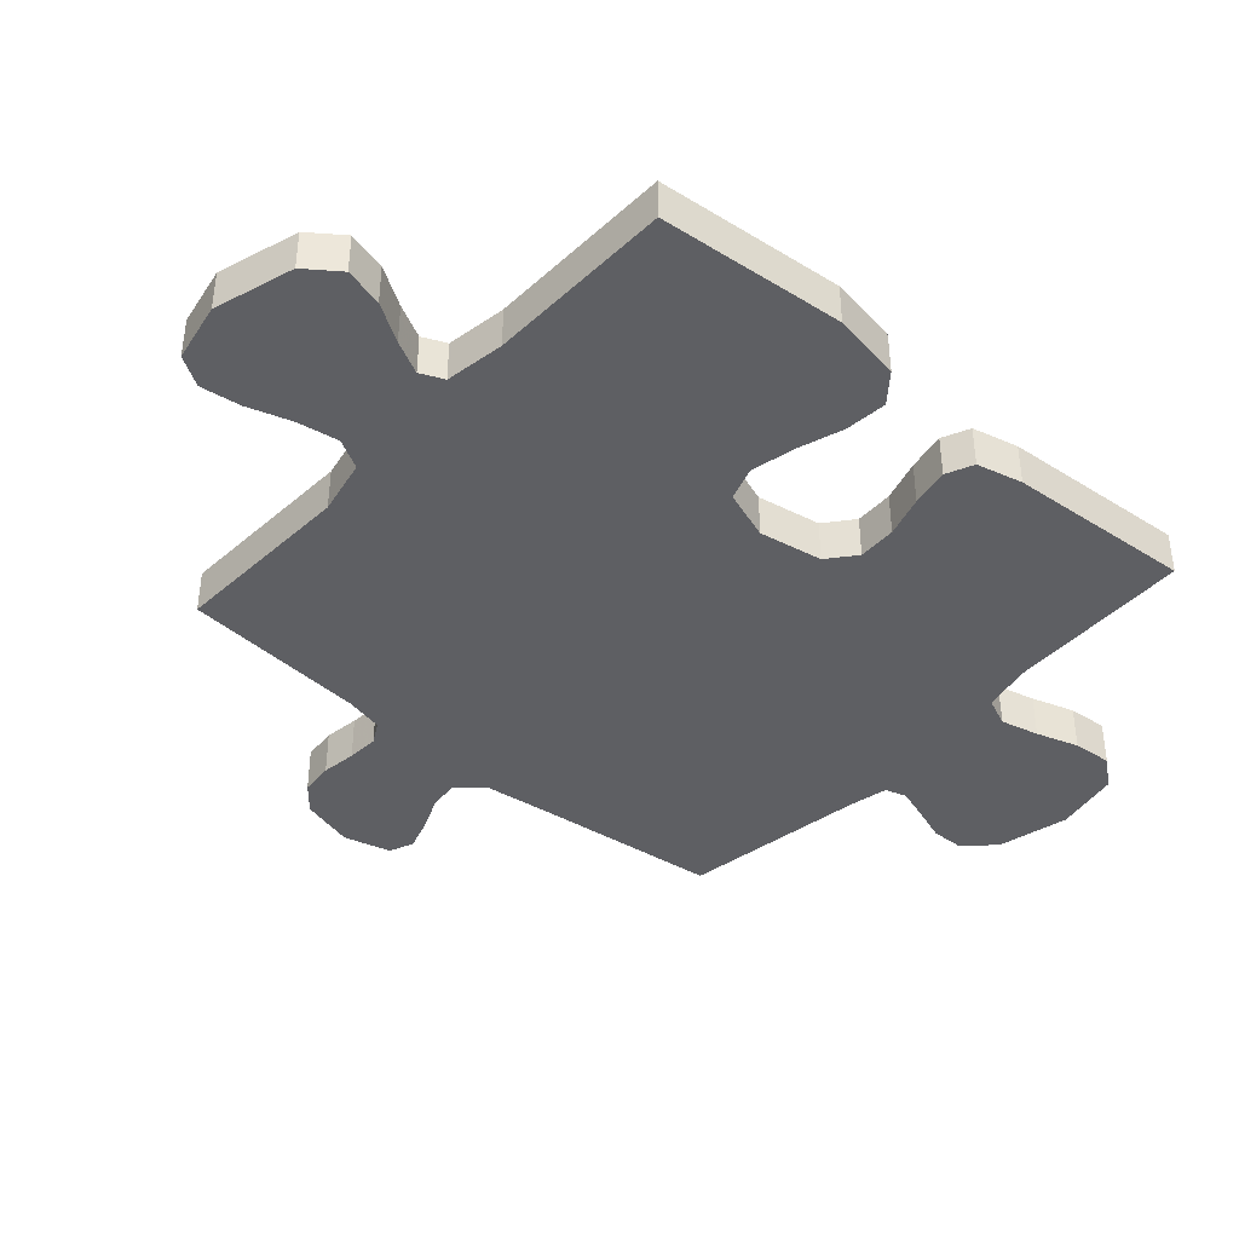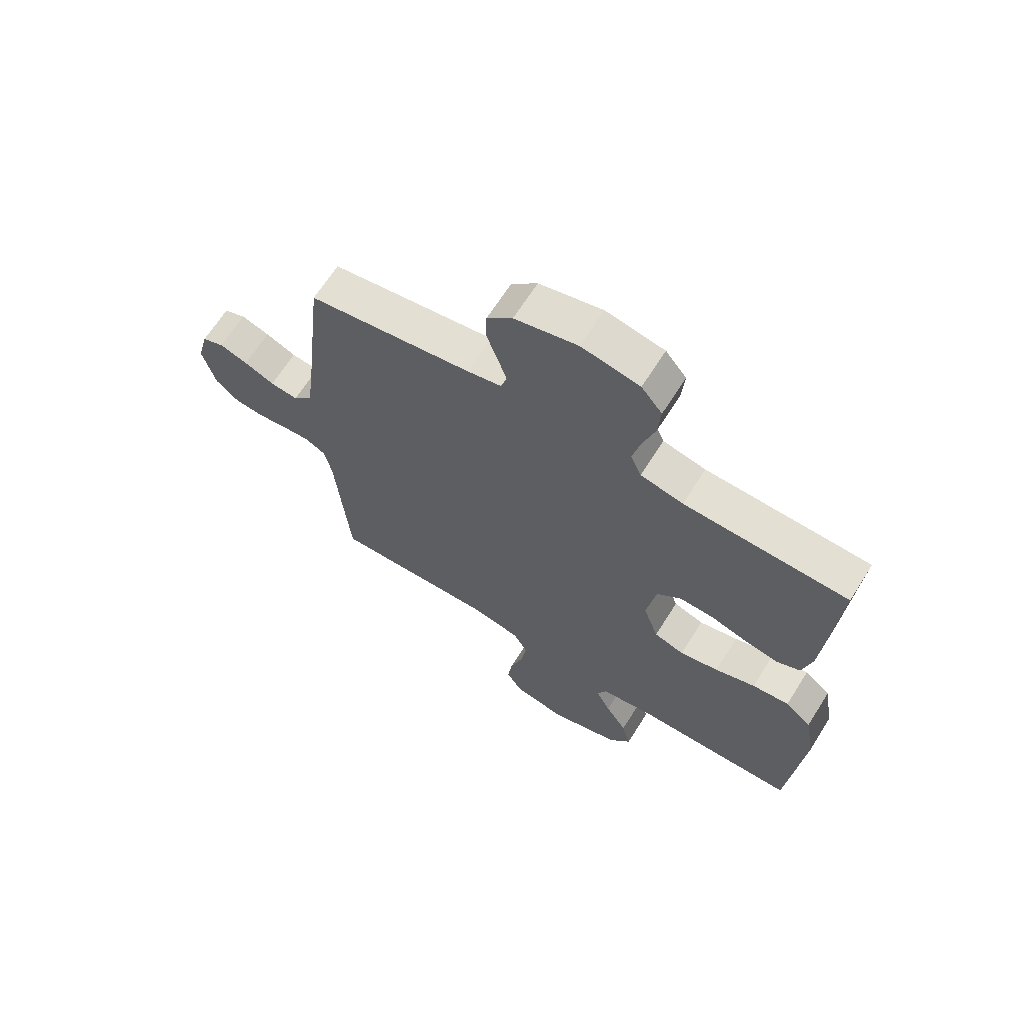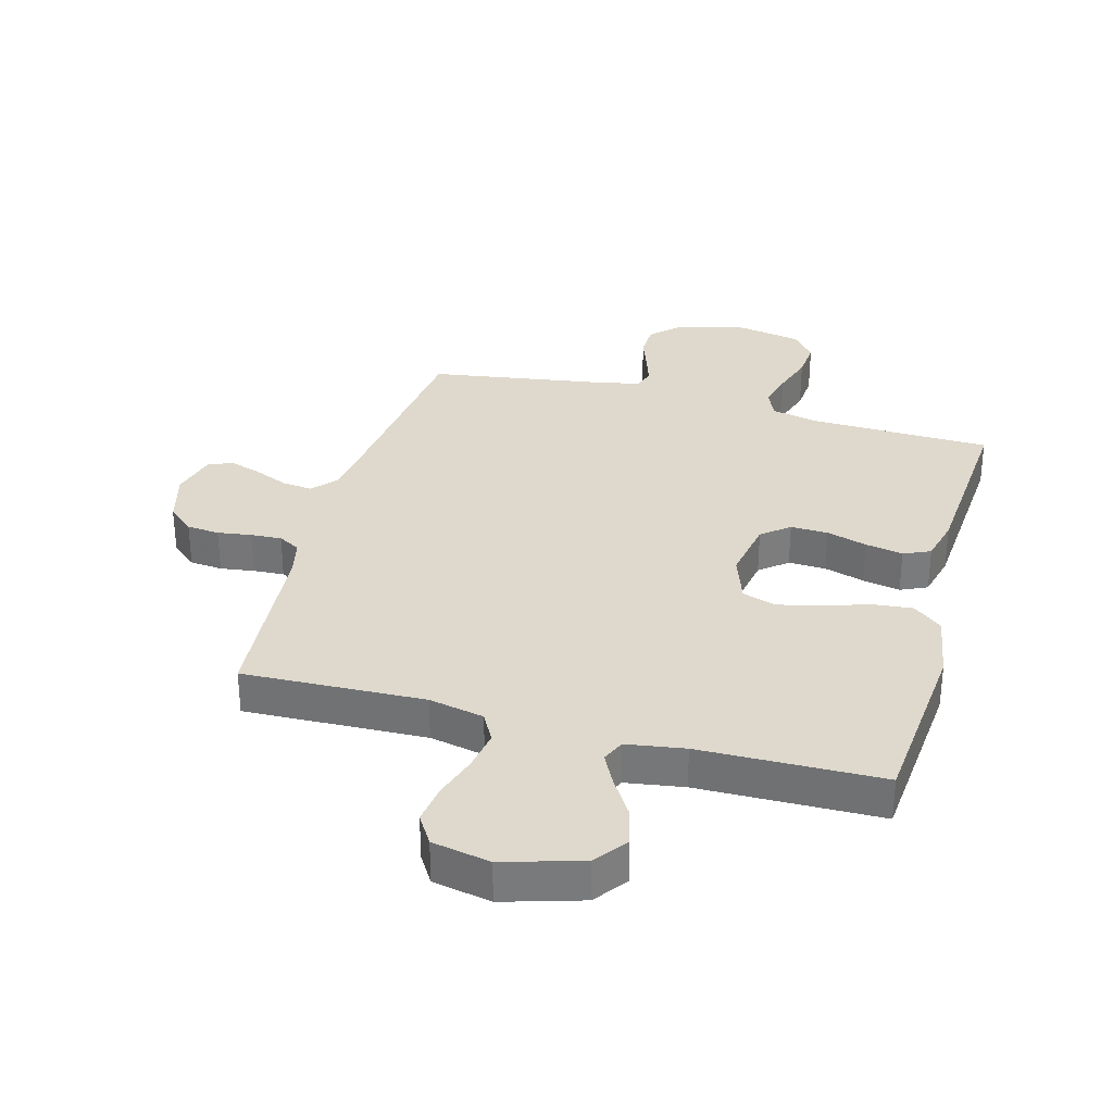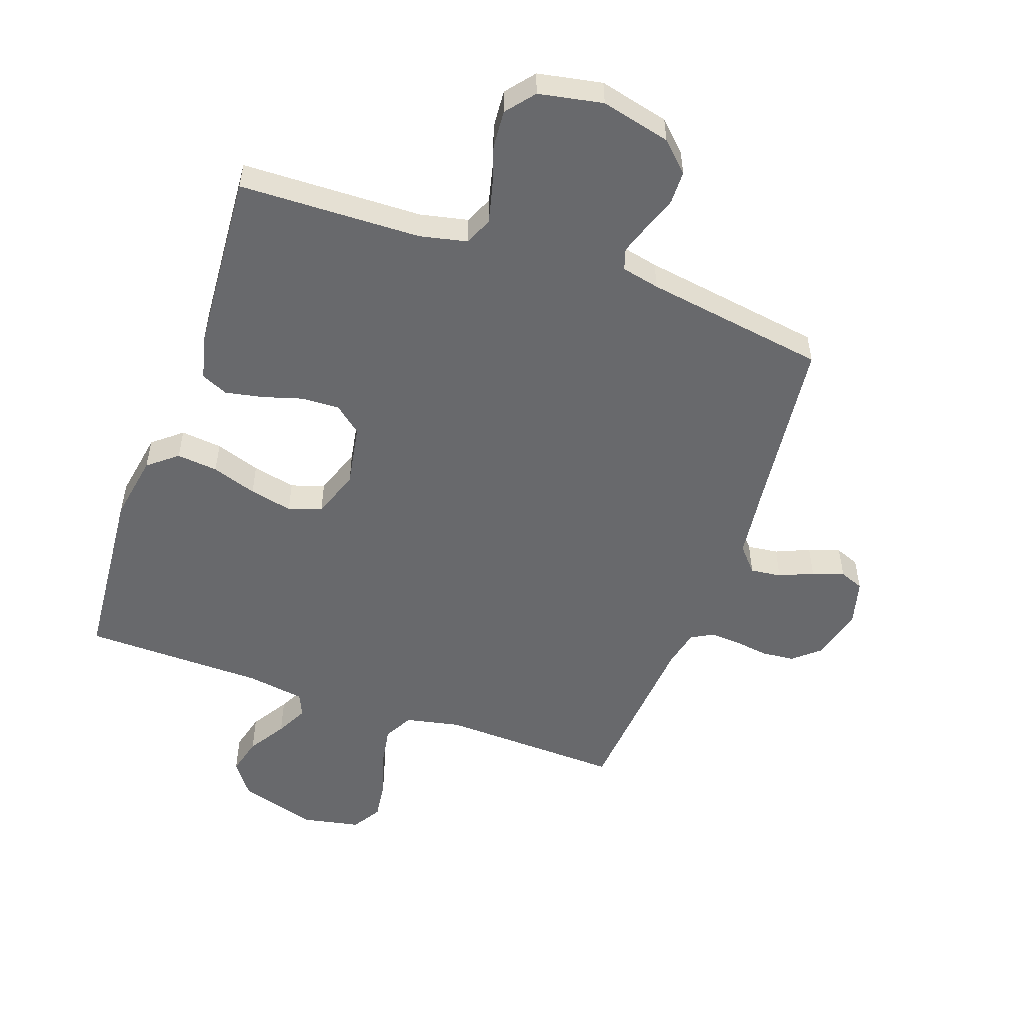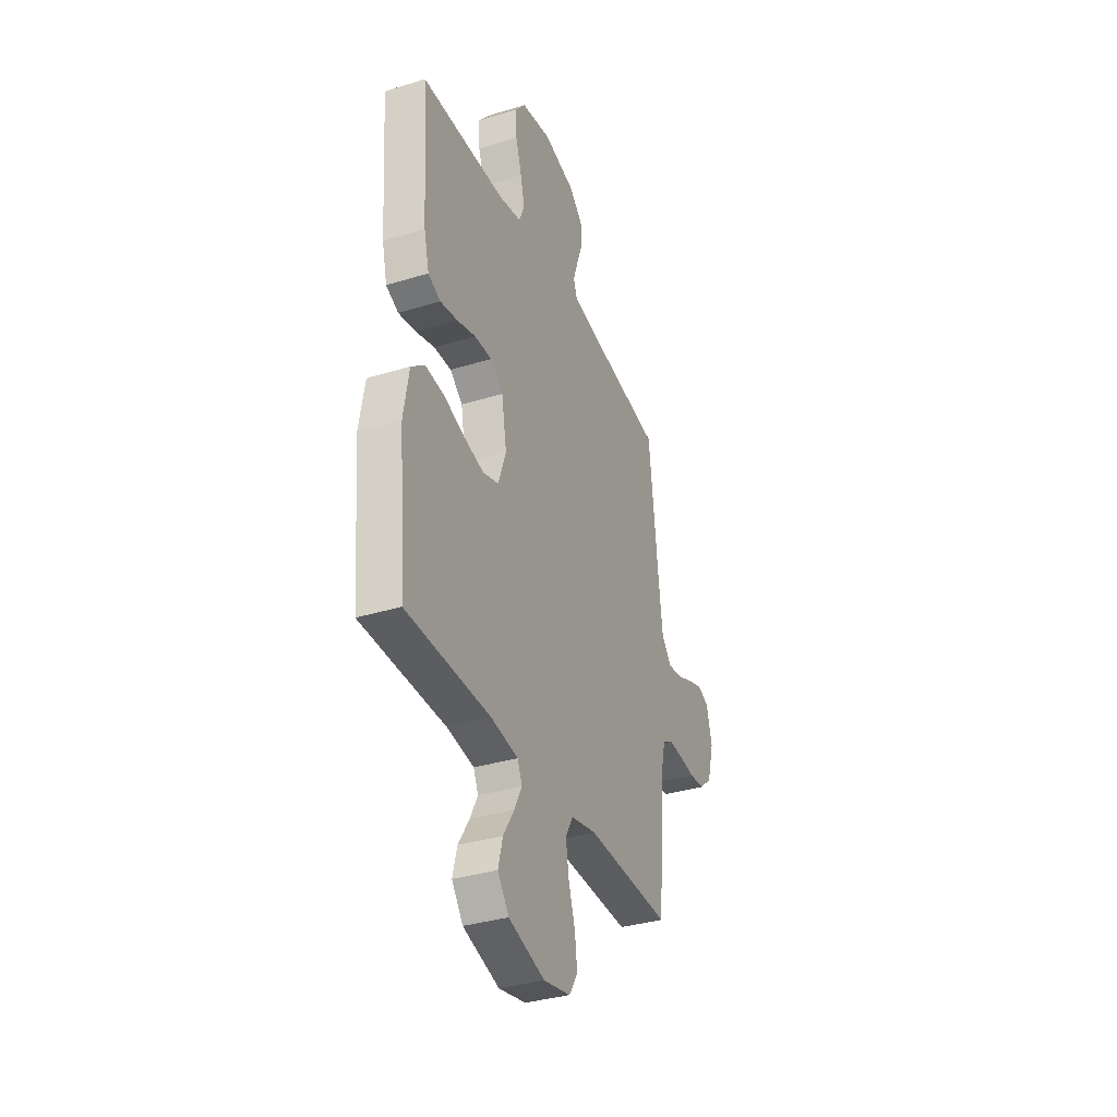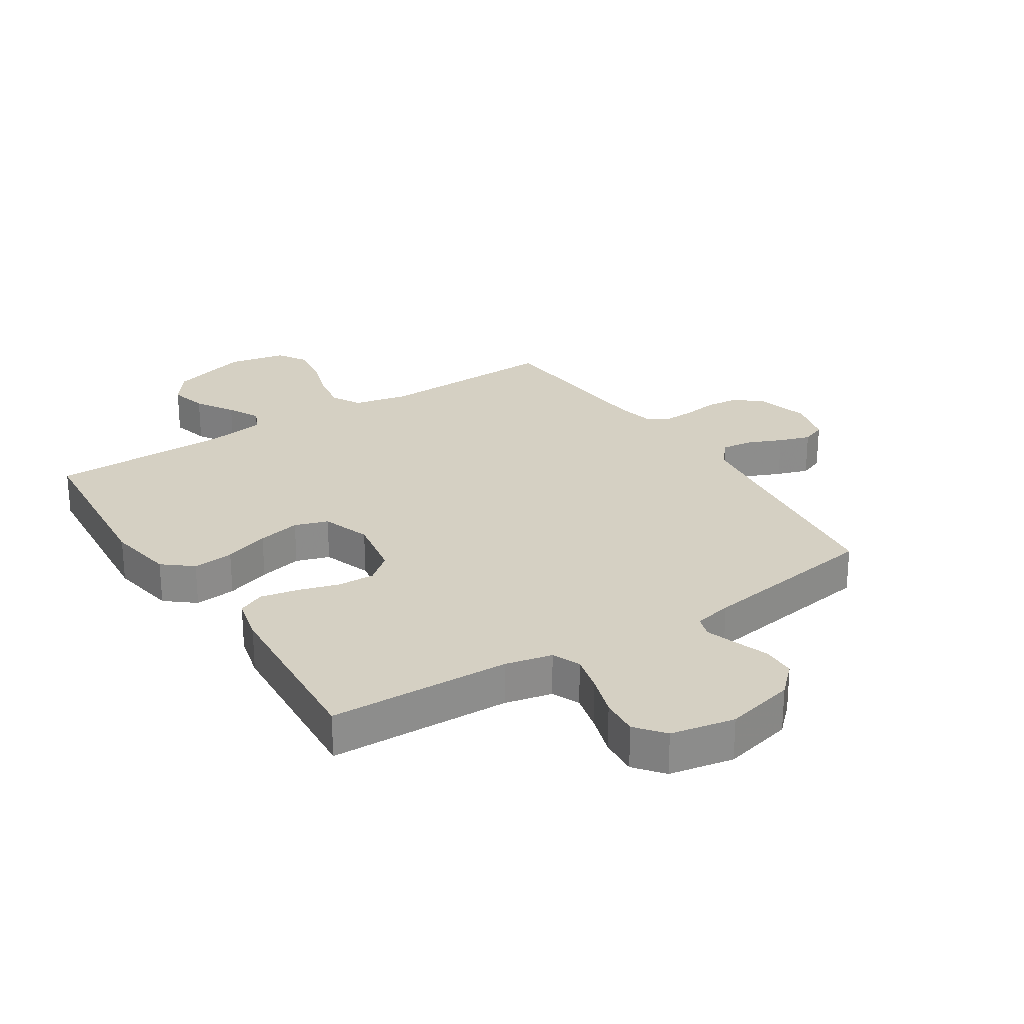
<metadata>
{"format":"obj","ext":"obj","renderer":"f3d","projection":"perspective","resolution":1024,"background":"white","views":[{"elev":-40.9,"azim":-131.6,"up":"+Y"},{"elev":66.1,"azim":-147.8,"up":"+Z"},{"elev":32.1,"azim":-164.6,"up":"+Y"},{"elev":-52.8,"azim":-19.4,"up":"+Y"},{"elev":-35.0,"azim":-67.7,"up":"+Z"},{"elev":26.0,"azim":-32.7,"up":"+Y"}]}
</metadata>
<code>
v -0.5 0.07 0.5
v -0.2 0.07 0.508
v -0.122 0.07 0.525
v -0.102 0.07 0.571
v -0.117 0.07 0.633
v -0.139 0.07 0.702
v -0.144 0.07 0.765
v -0.106 0.07 0.812
v 0 0.07 0.832
v 0.115 0.07 0.804
v 0.162 0.07 0.758
v 0.163 0.07 0.703
v 0.143 0.07 0.647
v 0.126 0.07 0.596
v 0.137 0.07 0.561
v 0.2 0.07 0.547
v 0.5 0.07 0.5
v 0.534 0.07 0.2
v 0.548 0.07 0.087
v 0.584 0.07 0.046
v 0.635 0.07 0.052
v 0.691 0.07 0.076
v 0.743 0.07 0.093
v 0.783 0.07 0.077
v 0.803 0.07 0
v 0.779 0.07 -0.087
v 0.736 0.07 -0.124
v 0.682 0.07 -0.129
v 0.626 0.07 -0.121
v 0.575 0.07 -0.118
v 0.539 0.07 -0.138
v 0.525 0.07 -0.2
v 0.5 0.07 -0.5
v 0.2 0.07 -0.489
v 0.109 0.07 -0.508
v 0.083 0.07 -0.556
v 0.094 0.07 -0.623
v 0.117 0.07 -0.695
v 0.126 0.07 -0.761
v 0.096 0.07 -0.809
v 0 0.07 -0.828
v -0.129 0.07 -0.789
v -0.169 0.07 -0.735
v -0.153 0.07 -0.673
v -0.114 0.07 -0.611
v -0.087 0.07 -0.558
v -0.104 0.07 -0.52
v -0.2 0.07 -0.505
v -0.5 0.07 -0.5
v -0.526 0.07 -0.2
v -0.507 0.07 -0.089
v -0.459 0.07 -0.05
v -0.391 0.07 -0.057
v -0.317 0.07 -0.082
v -0.246 0.07 -0.098
v -0.191 0.07 -0.08
v -0.163 0.07 0
v -0.181 0.07 0.103
v -0.226 0.07 0.14
v -0.288 0.07 0.138
v -0.355 0.07 0.118
v -0.417 0.07 0.106
v -0.461 0.07 0.126
v -0.479 0.07 0.2
v -0.5 0 0.5
v -0.2 0 0.508
v -0.122 0 0.525
v -0.102 0 0.571
v -0.117 0 0.633
v -0.139 0 0.702
v -0.144 0 0.765
v -0.106 0 0.812
v 0 0 0.832
v 0.115 0 0.804
v 0.162 0 0.758
v 0.163 0 0.703
v 0.143 0 0.647
v 0.126 0 0.596
v 0.137 0 0.561
v 0.2 0 0.547
v 0.5 0 0.5
v 0.534 0 0.2
v 0.548 0 0.087
v 0.584 0 0.046
v 0.635 0 0.052
v 0.691 0 0.076
v 0.743 0 0.093
v 0.783 0 0.077
v 0.803 0 0
v 0.779 0 -0.087
v 0.736 0 -0.124
v 0.682 0 -0.129
v 0.626 0 -0.121
v 0.575 0 -0.118
v 0.539 0 -0.138
v 0.525 0 -0.2
v 0.5 0 -0.5
v 0.2 0 -0.489
v 0.109 0 -0.508
v 0.083 0 -0.556
v 0.094 0 -0.623
v 0.117 0 -0.695
v 0.126 0 -0.761
v 0.096 0 -0.809
v 0 0 -0.828
v -0.129 0 -0.789
v -0.169 0 -0.735
v -0.153 0 -0.673
v -0.114 0 -0.611
v -0.087 0 -0.558
v -0.104 0 -0.52
v -0.2 0 -0.505
v -0.5 0 -0.5
v -0.526 0 -0.2
v -0.507 0 -0.089
v -0.459 0 -0.05
v -0.391 0 -0.057
v -0.317 0 -0.082
v -0.246 0 -0.098
v -0.191 0 -0.08
v -0.163 0 0
v -0.181 0 0.103
v -0.226 0 0.14
v -0.288 0 0.138
v -0.355 0 0.118
v -0.417 0 0.106
v -0.461 0 0.126
v -0.479 0 0.2
f 63 64 1 2
f 60 61 62 63
f 60 63 2 3
f 59 60 3 4
f 58 59 4
f 57 58 4
f 51 52 53 54
f 51 54 55
f 48 49 50 51
f 47 48 51 55
f 46 47 55 56
f 42 43 44 45
f 42 45 46
f 41 42 46
f 37 38 39 40
f 36 37 40 41
f 32 33 34
f 31 32 34 35
f 26 27 28 29
f 26 29 30
f 25 26 30
f 24 25 30
f 21 22 23 24
f 21 24 30 31
f 16 17 18
f 15 16 18 19
f 10 11 12 13
f 10 13 14
f 9 10 14
f 8 9 14 15
f 5 6 7 8
f 4 5 8 15
f 41 46 56 57
f 36 41 57 4
f 35 36 4 15
f 20 21 31 35
f 19 20 35
f 15 19 35
f 66 65 128 127
f 127 126 125 124
f 67 66 127 124
f 68 67 124 123
f 68 123 122
f 68 122 121
f 118 117 116 115
f 119 118 115
f 115 114 113 112
f 119 115 112 111
f 120 119 111 110
f 109 108 107 106
f 110 109 106
f 110 106 105
f 104 103 102 101
f 105 104 101 100
f 98 97 96
f 99 98 96 95
f 93 92 91 90
f 94 93 90
f 94 90 89
f 94 89 88
f 88 87 86 85
f 95 94 88 85
f 82 81 80
f 83 82 80 79
f 77 76 75 74
f 78 77 74
f 78 74 73
f 79 78 73 72
f 72 71 70 69
f 79 72 69 68
f 121 120 110 105
f 68 121 105 100
f 79 68 100 99
f 99 95 85 84
f 99 84 83
f 99 83 79
f 1 65 66 2
f 2 66 67 3
f 3 67 68 4
f 4 68 69 5
f 5 69 70 6
f 6 70 71 7
f 7 71 72 8
f 8 72 73 9
f 9 73 74 10
f 10 74 75 11
f 11 75 76 12
f 12 76 77 13
f 13 77 78 14
f 14 78 79 15
f 15 79 80 16
f 16 80 81 17
f 17 81 82 18
f 18 82 83 19
f 19 83 84 20
f 20 84 85 21
f 21 85 86 22
f 22 86 87 23
f 23 87 88 24
f 24 88 89 25
f 25 89 90 26
f 26 90 91 27
f 27 91 92 28
f 28 92 93 29
f 29 93 94 30
f 30 94 95 31
f 31 95 96 32
f 32 96 97 33
f 33 97 98 34
f 34 98 99 35
f 35 99 100 36
f 36 100 101 37
f 37 101 102 38
f 38 102 103 39
f 39 103 104 40
f 40 104 105 41
f 41 105 106 42
f 42 106 107 43
f 43 107 108 44
f 44 108 109 45
f 45 109 110 46
f 46 110 111 47
f 47 111 112 48
f 48 112 113 49
f 49 113 114 50
f 50 114 115 51
f 51 115 116 52
f 52 116 117 53
f 53 117 118 54
f 54 118 119 55
f 55 119 120 56
f 56 120 121 57
f 57 121 122 58
f 58 122 123 59
f 59 123 124 60
f 60 124 125 61
f 61 125 126 62
f 62 126 127 63
f 63 127 128 64
f 64 128 65 1

</code>
